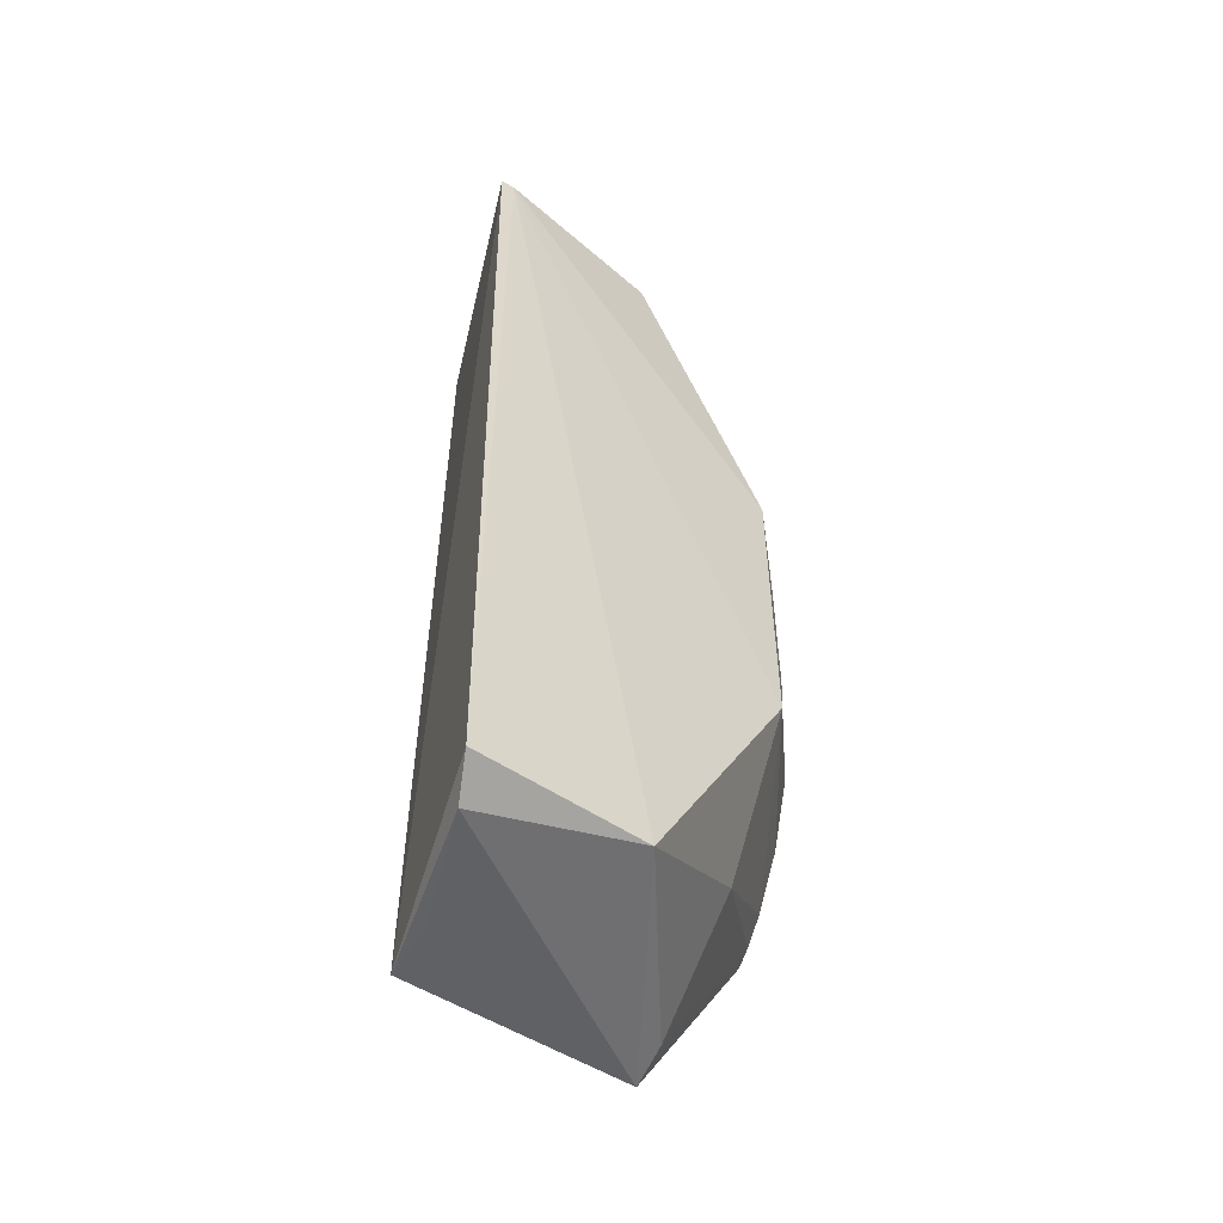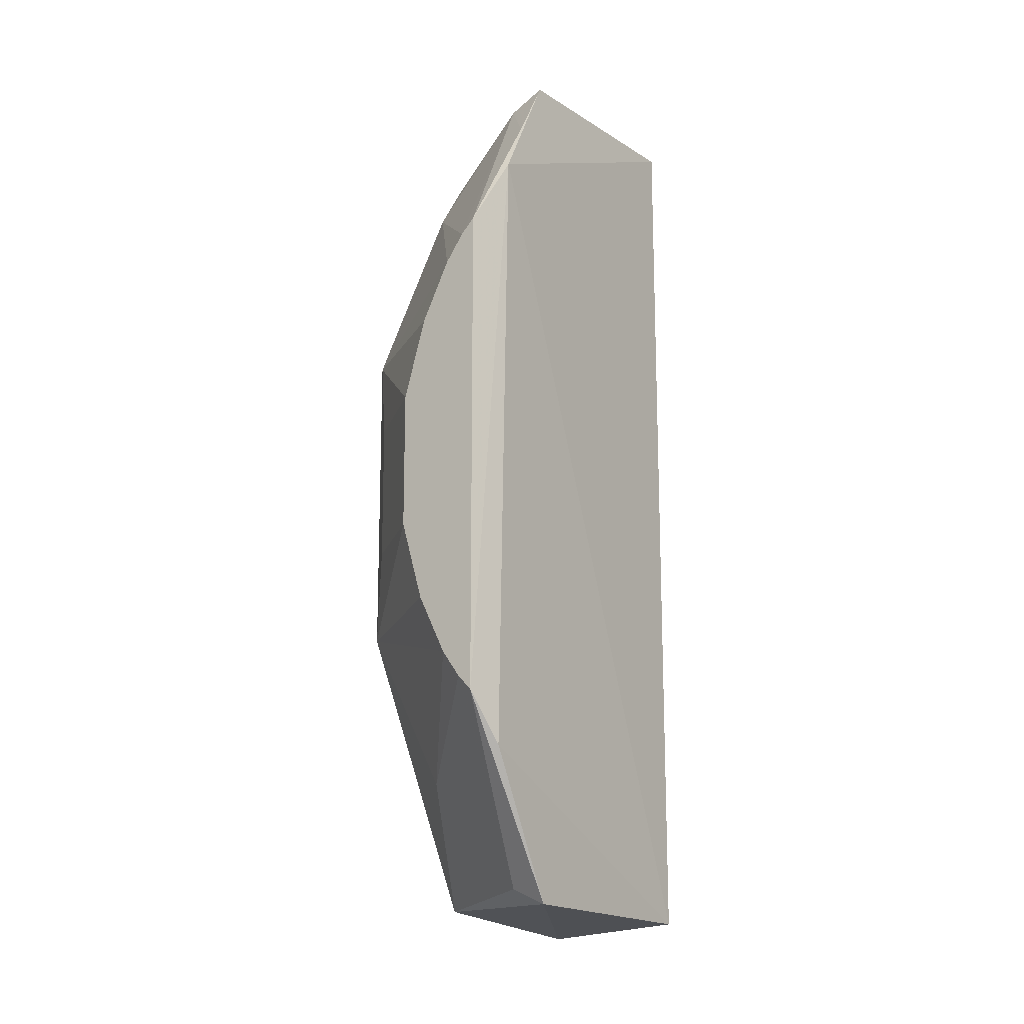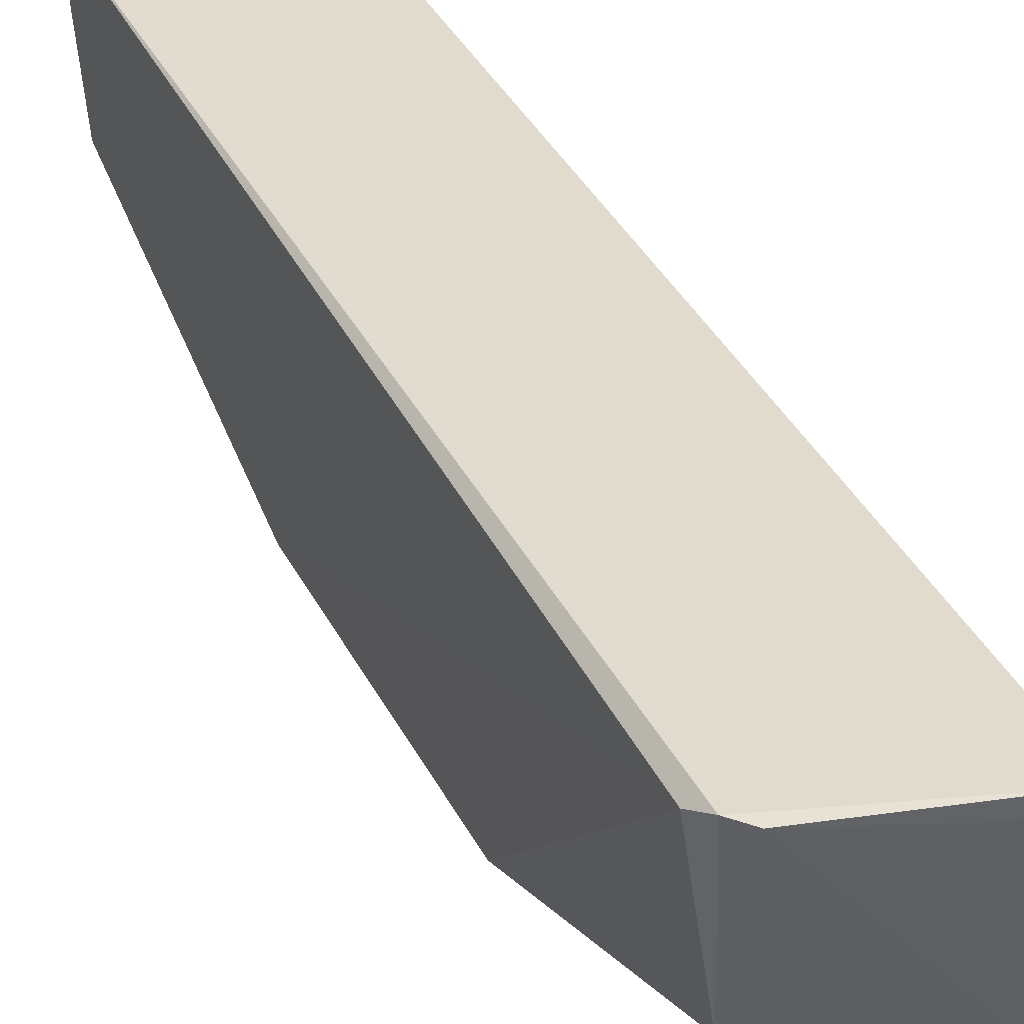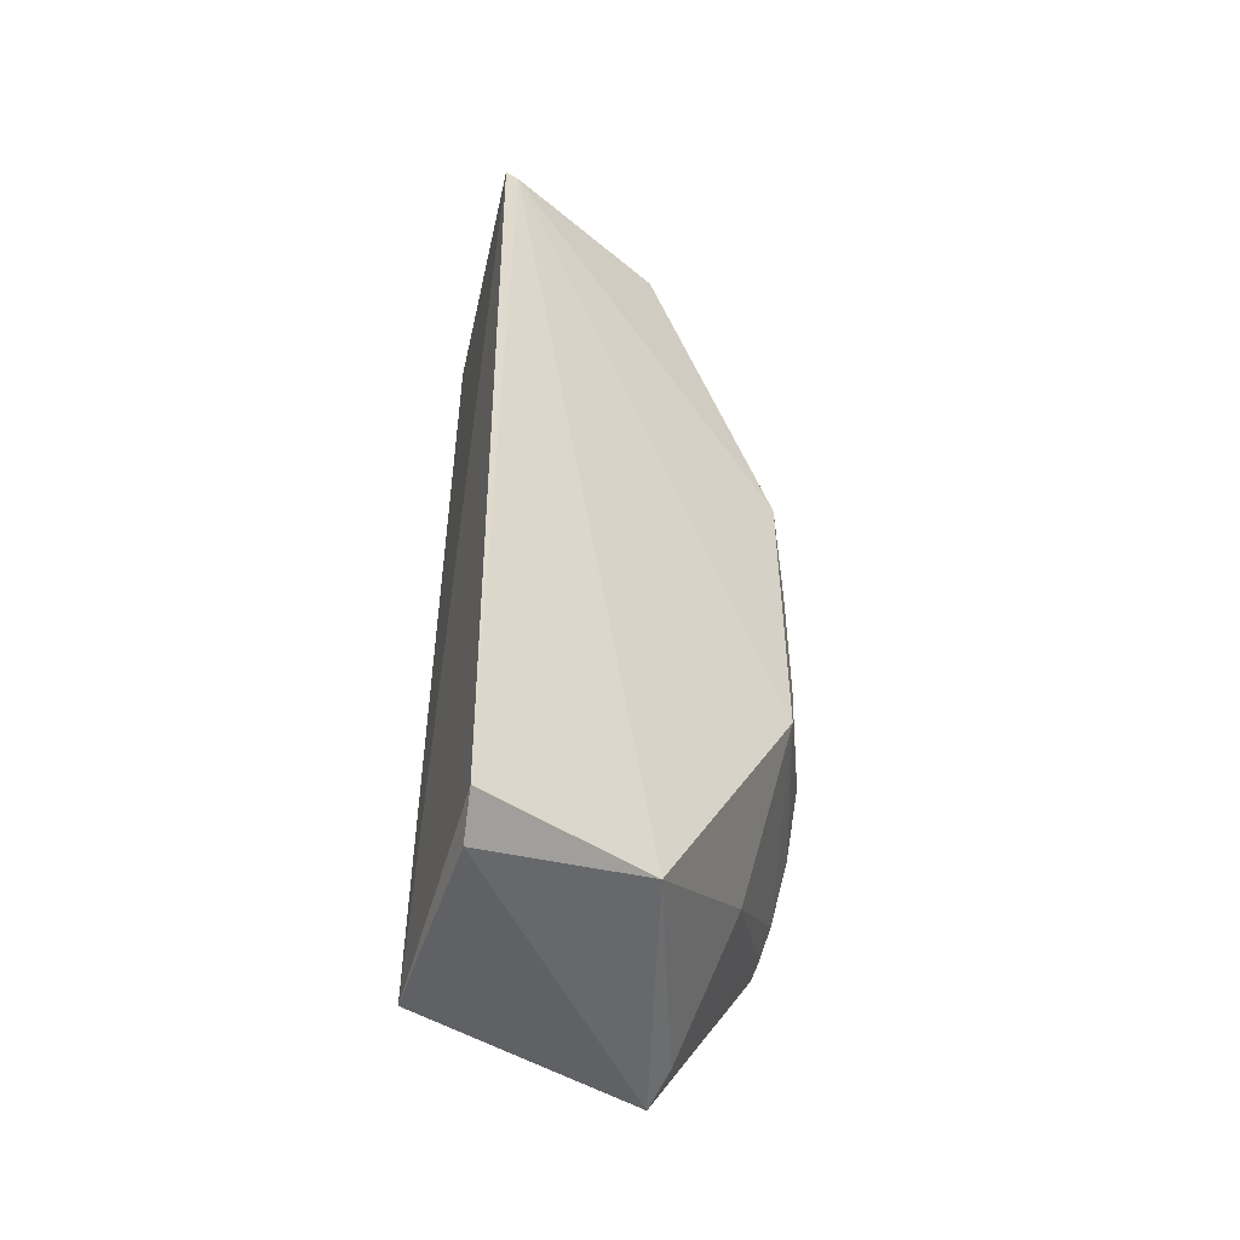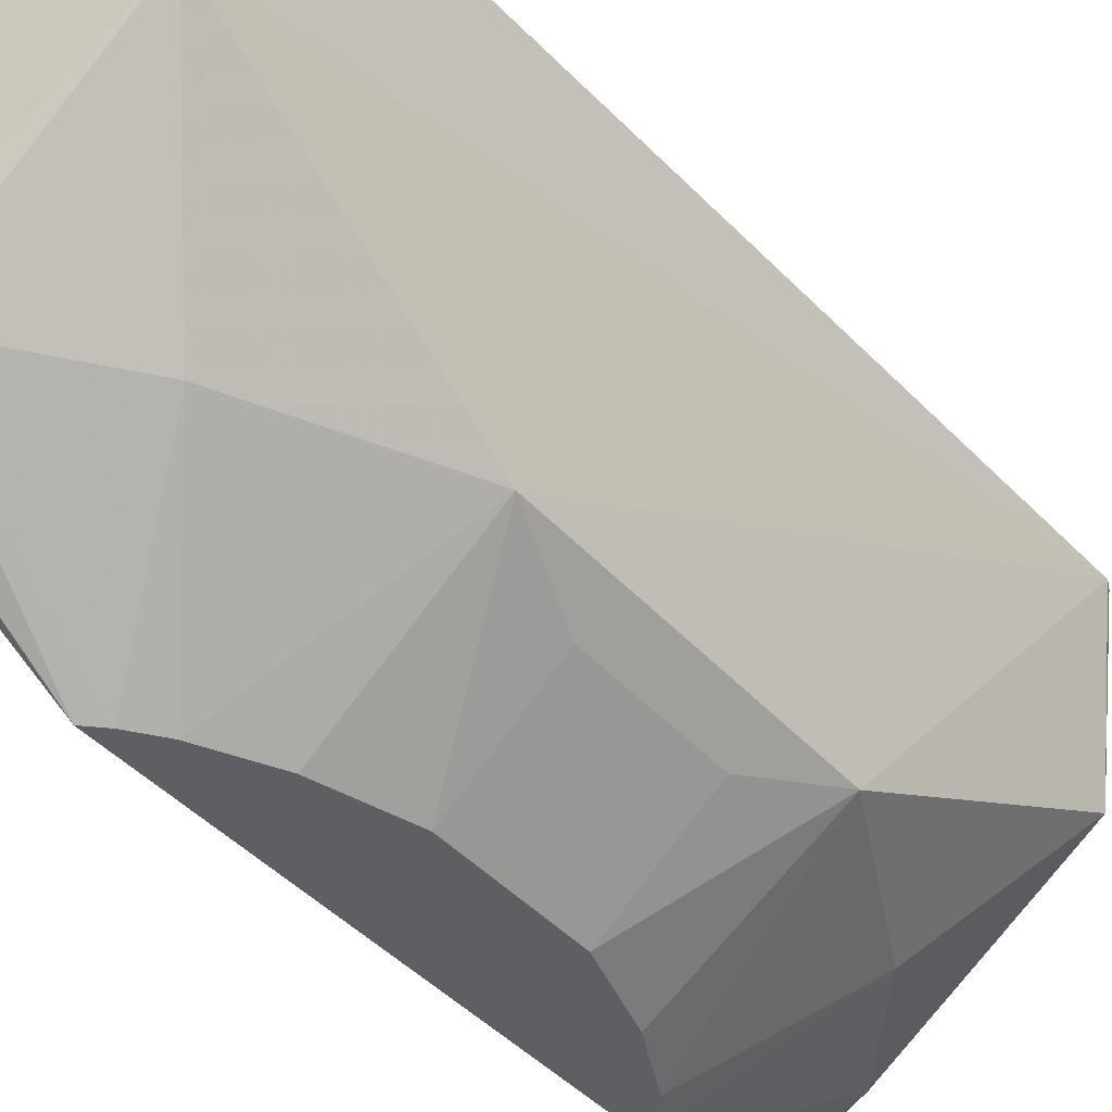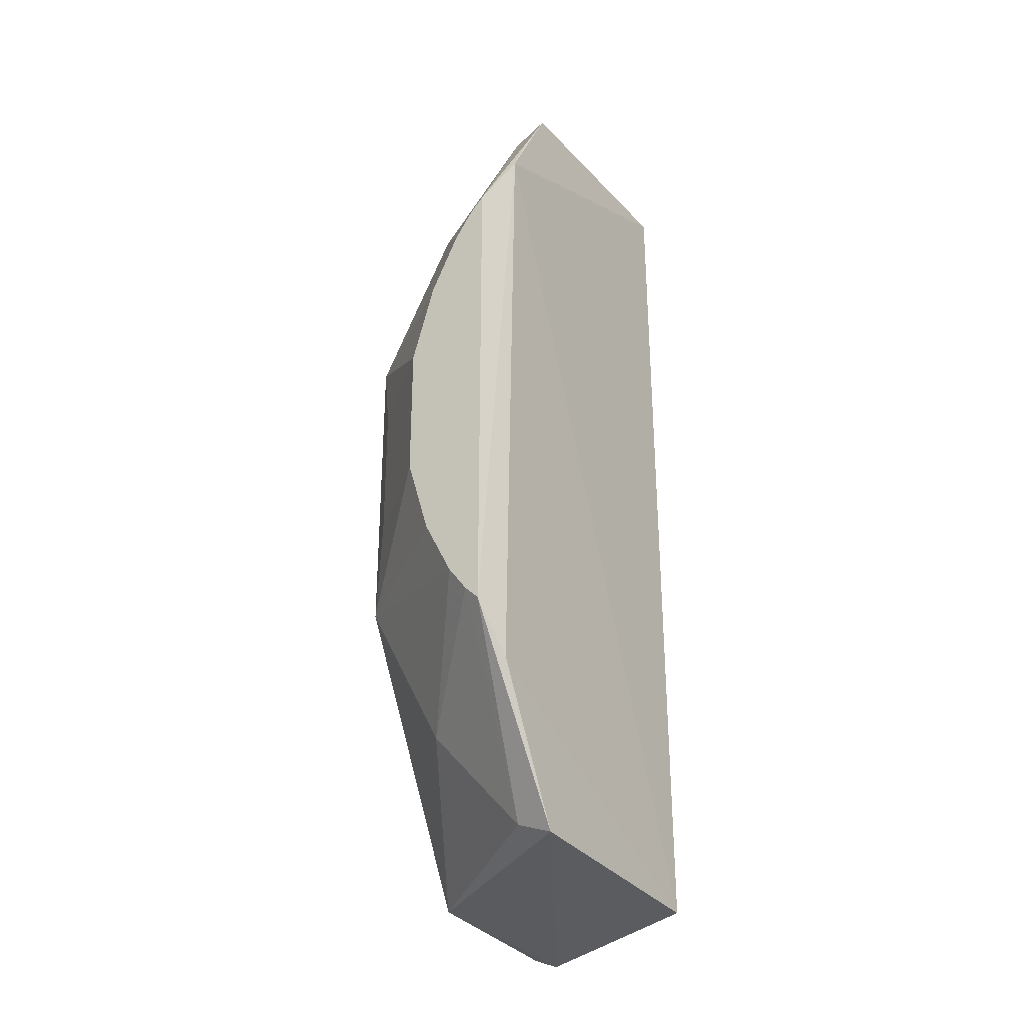
<metadata>
{"format":"obj","ext":"obj","renderer":"f3d","projection":"perspective","resolution":1024,"background":"white","views":[{"elev":-53.4,"azim":54.9,"up":"+Y"},{"elev":-15.6,"azim":-143.5,"up":"+Y"},{"elev":42.4,"azim":153.2,"up":"+Z"},{"elev":-51.0,"azim":55.4,"up":"+Y"},{"elev":-41.8,"azim":37.7,"up":"+Z"},{"elev":-31.3,"azim":-145.3,"up":"+Y"}]}
</metadata>
<code>
v 0.2405 -0.2405 0.003293
v 0.2576 -0.2273 -0.07643
v 0.271 0.2255 0.01826
v 0.1443 0.2356 -0.02545
v 0.1417 -0.2305 -0.1503
v 0.266 0.2357 0.02337
v 0.2609 -0.2306 0.01351
v 0.1443 -0.2356 -0.02545
v 0.1762 0.07662 -0.2106
v 0.1765 -0.2371 -0.02215
v 0.1366 0.1669 -0.1876
v 0.2533 0.08146 -0.155
v 0.1762 -0.07662 -0.2106
v 0.139 -0.1541 -0.1926
v 0.1417 0.2305 -0.1503
v 0.2533 -0.08146 -0.155
v 0.2104 -0.1649 -0.1533
v 0.1432 0.128 -0.2106
v 0.2558 0.2406 0.01826
v 0.2577 0.2273 -0.07643
v 0.1886 -0.03535 -0.2106
v 0.1616 -0.2222 -0.1492
v 0.1508 -0.1205 -0.2106
v 0.1608 -0.1068 -0.2106
v 0.1432 -0.128 -0.2106
v 0.1392 0.1952 -0.1724
v 0.2104 0.1649 -0.1533
v 0.1765 0.2371 -0.02215
v 0.1886 0.03535 -0.2106
v 0.1616 0.2222 -0.1492
v 0.1608 0.1068 -0.2106
v 0.238 -0.03598 -0.17
v 0.1508 0.1205 -0.2106
v 0.238 0.03598 -0.17
f 5 2 1
f 7 1 2
f 7 2 3
f 7 3 6
f 8 1 7
f 8 7 6
f 8 6 4
f 10 8 5
f 10 5 1
f 10 1 8
f 11 8 4
f 14 5 8
f 14 8 11
f 15 11 4
f 16 12 3
f 16 3 2
f 17 16 2
f 18 9 13
f 19 4 6
f 20 6 3
f 20 3 12
f 20 19 6
f 20 15 19
f 21 16 13
f 21 13 9
f 22 17 2
f 22 2 5
f 23 18 13
f 23 17 22
f 24 13 16
f 24 16 17
f 24 23 13
f 24 17 23
f 25 14 11
f 25 11 18
f 25 18 23
f 25 5 14
f 25 23 22
f 25 22 5
f 26 18 11
f 26 11 15
f 27 20 12
f 28 19 15
f 28 15 4
f 28 4 19
f 29 21 9
f 29 9 12
f 30 26 15
f 30 18 26
f 30 15 20
f 30 20 27
f 31 27 12
f 31 12 9
f 31 9 18
f 32 12 16
f 32 16 21
f 32 21 29
f 33 30 27
f 33 18 30
f 33 31 18
f 33 27 31
f 34 32 29
f 34 29 12
f 34 12 32

</code>
